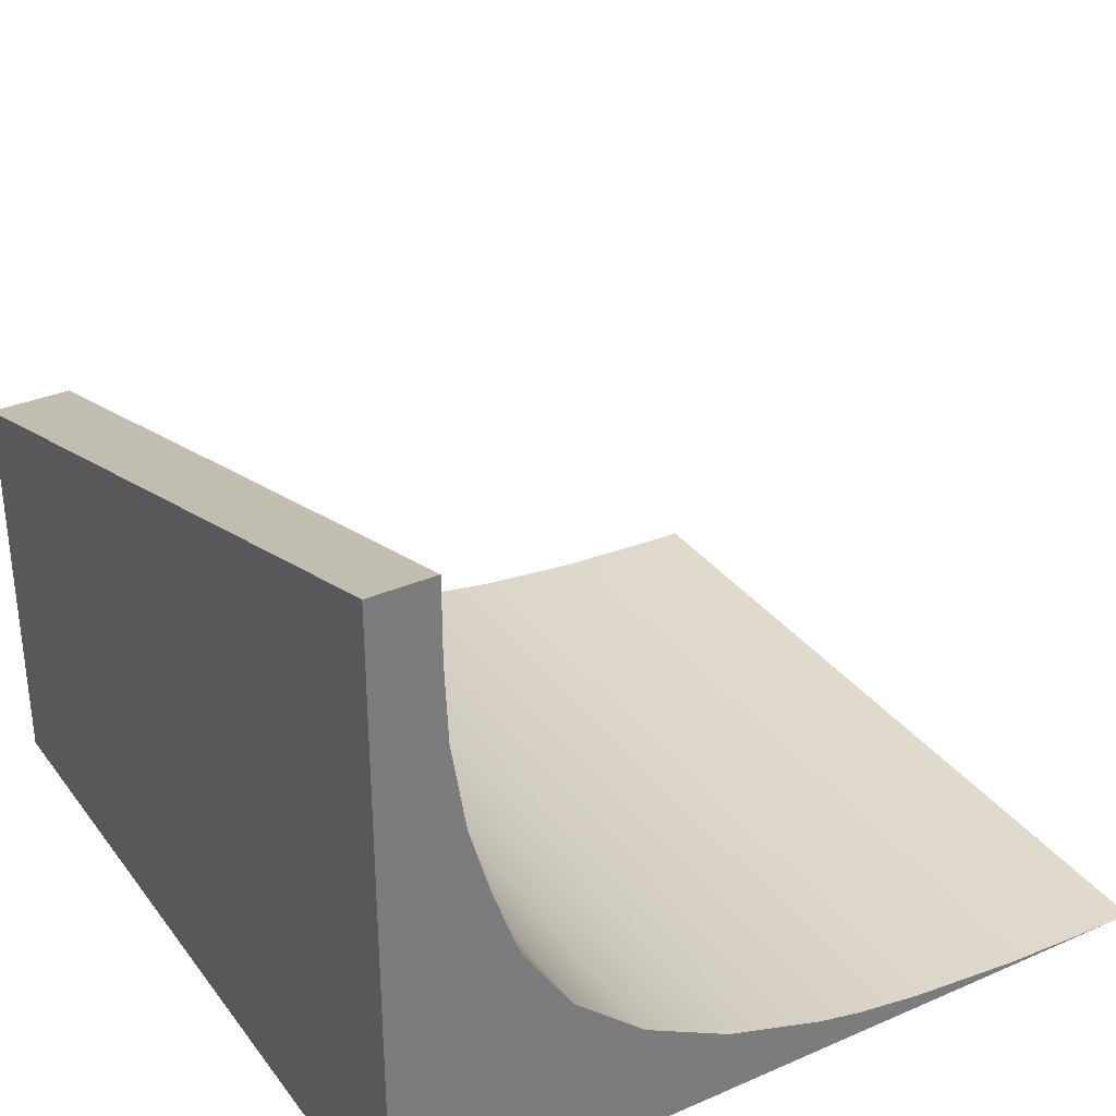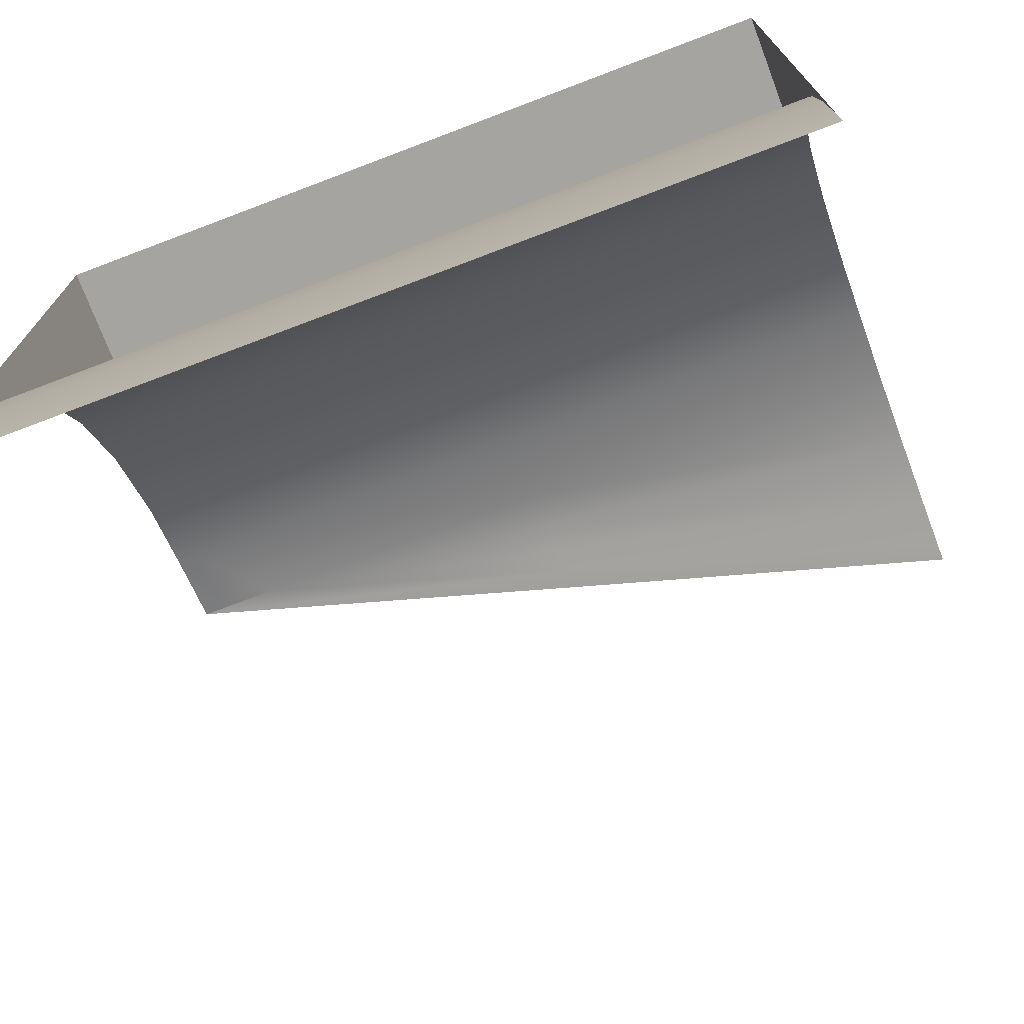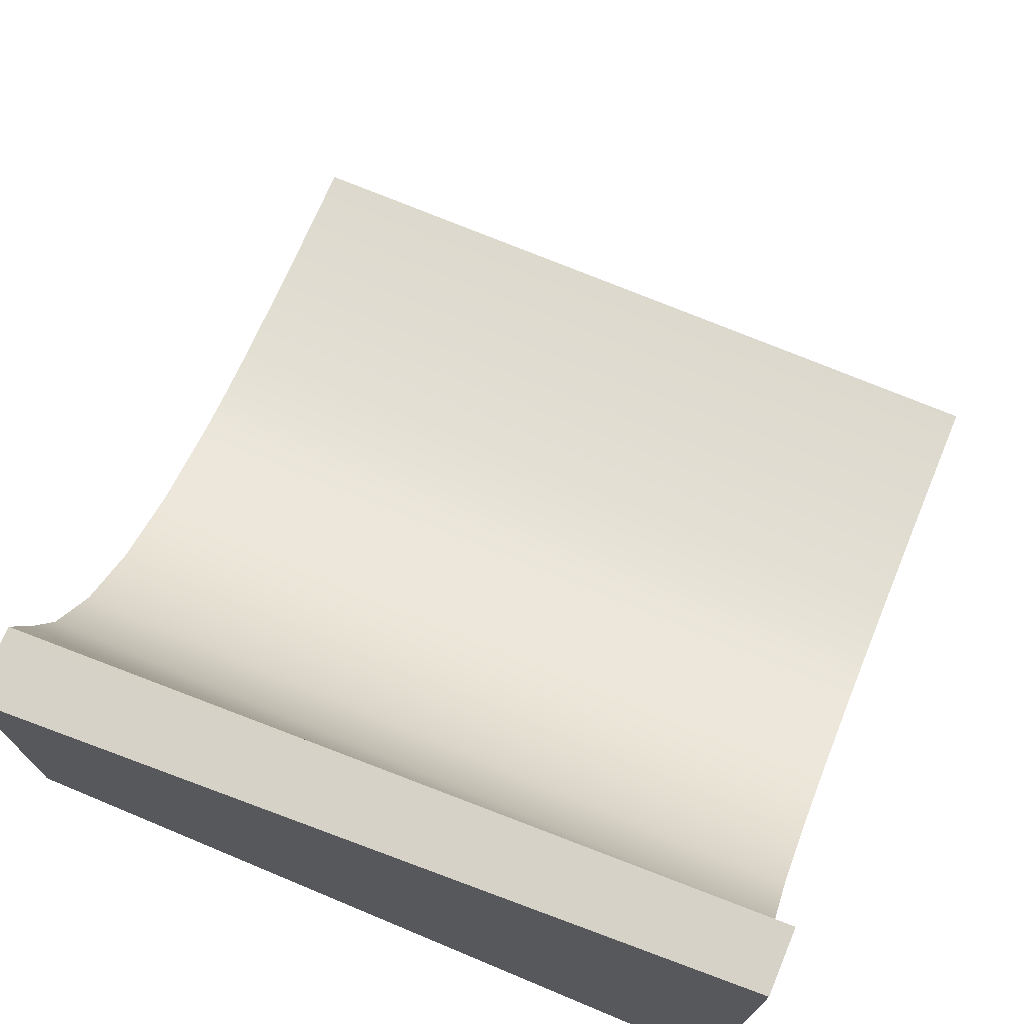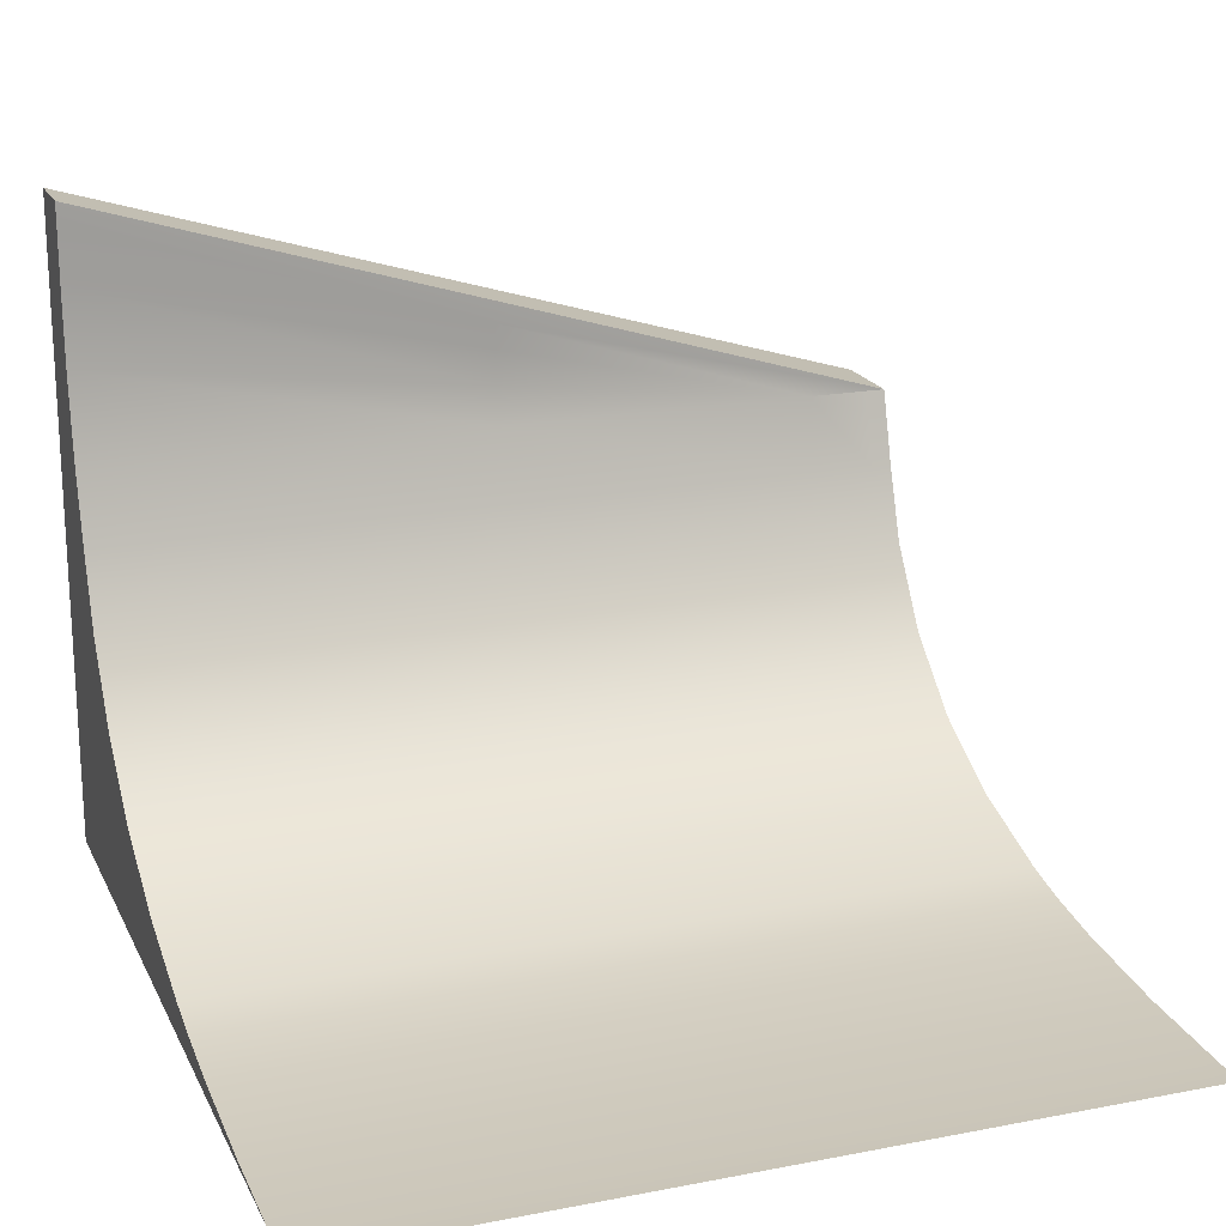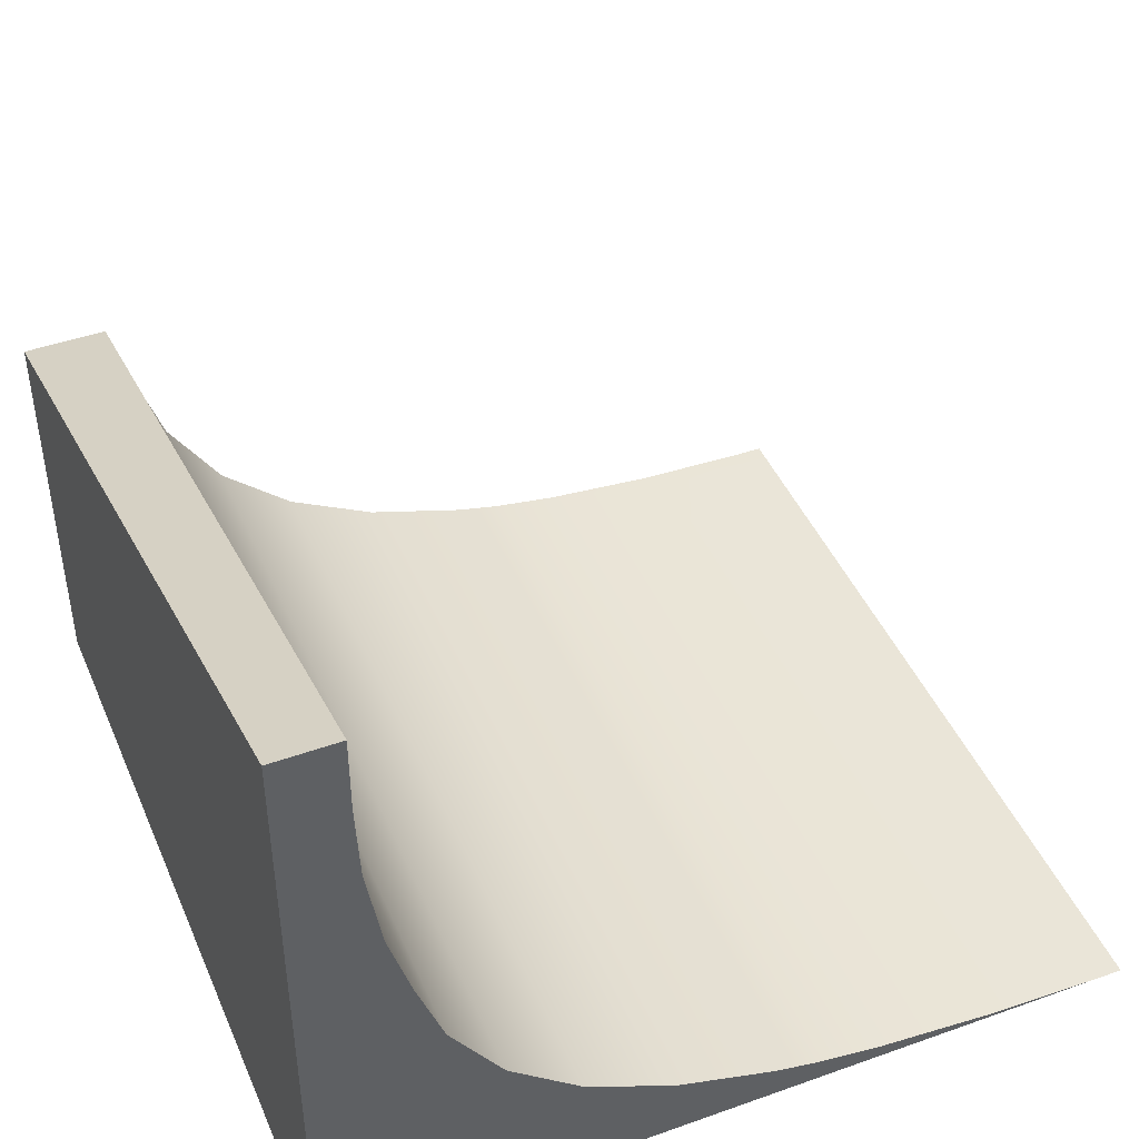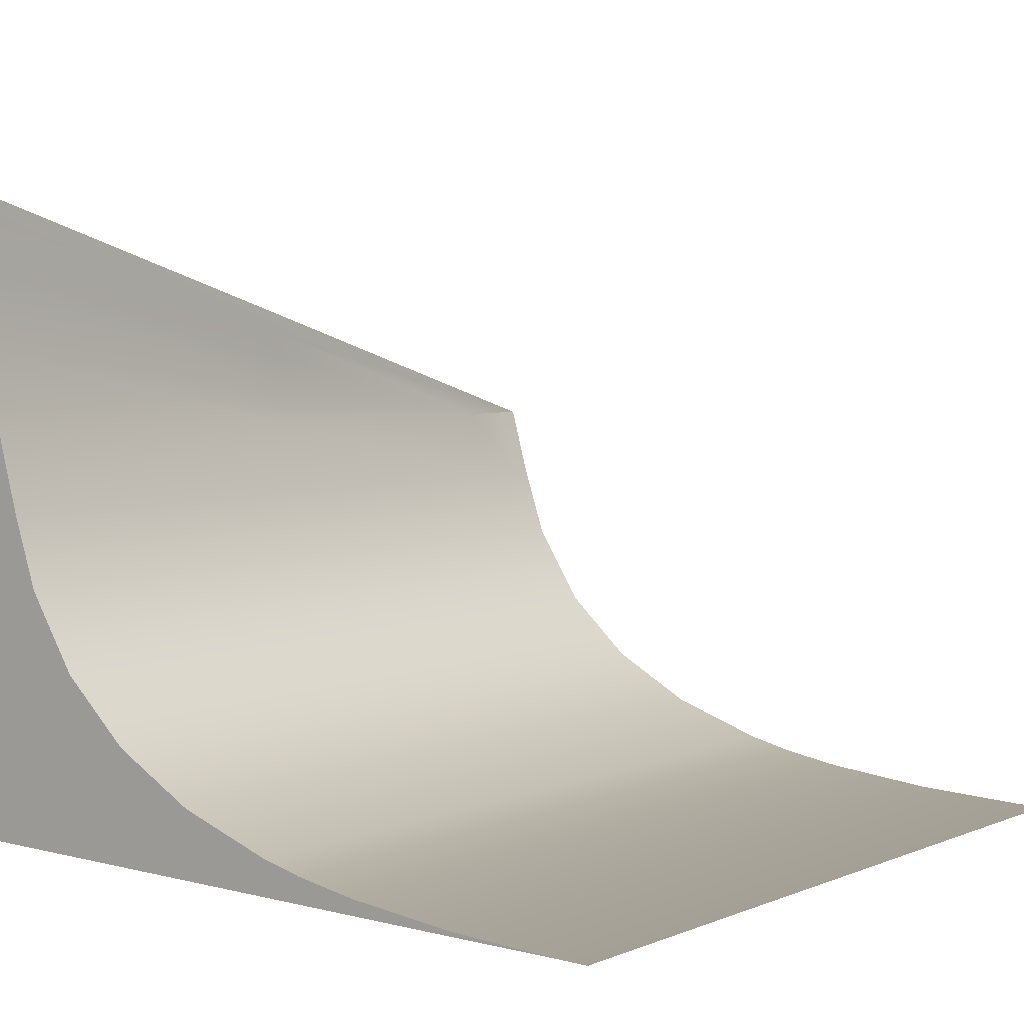
<metadata>
{"format":"obj","ext":"obj","renderer":"f3d","projection":"perspective","resolution":1024,"background":"white","views":[{"elev":32.9,"azim":59.1,"up":"+Y"},{"elev":-73.3,"azim":20.8,"up":"+Z"},{"elev":73.0,"azim":22.6,"up":"+Y"},{"elev":19.5,"azim":160.2,"up":"+Y"},{"elev":44.5,"azim":67.5,"up":"+Y"},{"elev":4.9,"azim":128.8,"up":"+Y"}]}
</metadata>
<code>
g default
v -23 2e-06 35
v -23 0 26
v -23 5 35
v -33 5 35
v -33 0 35
v -33 0 26
v -23 3.187 34.43
v -33 3.187 34.43
v -23 2.213 33.79
v -33 2.213 33.79
v -23 1.433 32.91
v -33 1.433 32.91
v -23 0.8461 31.81
v -33 0.8461 31.81
v -23 0.4388 30.56
v -33 0.4388 30.56
v -23 0.1862 29.2
v -33 0.1862 29.2
v -23 0.05512 27.8
v -33 0.05512 27.8
v -23 0.003419 26.39
v -33 0.003419 26.39
v -23 4.094 34.74
v -33 4.094 34.74
v -33 0 27.8
v -33 0 29.2
v -33 0 30.56
v -33 0 31.81
v -33 0 32.91
v -33 0 33.79
v -33 0 34.43
v -33 0 34.74
v -23 -1e-06 29.2
v -23 1e-06 27.8
v -23 -1e-06 30.56
v -23 1e-06 31.81
v -23 1e-06 32.91
v -23 0 33.79
v -23 0 34.43
v -23 -2e-06 34.74
v -28 0 26
v -28 0.006837 26.39
v -28 0.05512 27.8
v -28 0.1862 29.2
v -28 0.4388 30.56
v -28 0.8461 31.81
v -28 1.433 32.91
v -28 2.213 33.79
v -28 3.187 34.43
v -28 4.094 34.74
v -28 5 35
v -23 -1e-06 30
v -33 0 30
v -23 0.3125 30
v -33 0.3125 30
v -28 0.3125 30
v -23 0 36
v -23 5 36
v -33 5 36
v -33 0 36
v -28 5 36
v -28 0 36
v -32.76 0 26
v -32.76 0.006837 26.39
v -32.76 0.05512 27.8
v -32.76 0.1862 29.2
v -32.76 0.3125 30
v -32.76 0.4388 30.56
v -32.76 0.8461 31.81
v -32.76 1.433 32.91
v -32.76 2.213 33.79
v -32.76 3.187 34.43
v -32.76 4.094 34.74
v -32.76 5 35
v -33 0 34.94
v -33 4.778 34.94
v -32.76 4.778 34.94
v -23 8 36
v -23 8 35.21
v -31.99 5 35
v -23 7.76 35.21
v -31.99 4.094 34.74
v -31.99 3.187 34.43
v -31.99 2.213 33.79
v -31.99 1.433 32.91
v -31.99 0.8461 31.81
v -31.99 0.4388 30.56
v -31.99 0.3125 30
v -31.99 0.1862 29.2
v -31.99 0.05512 27.8
v -31.99 0.006837 26.39
v -31.99 0 26
v -23 7.04 35.21
v -23 6.09 35.17
v -23 8 35.41
v -33 5 35.25
v -33 0 35.25
v -28 6.5 36
v -28 6.503 35.33
v -28 6.504 35.11
v -23 7.25 36
v -28 6.125 36
v -23 6.125 36
v -28 5.562 36
v -28 6.23 35.09
v -28 5.916 35.09
v -28 5.483 35.08
v -23 2e-06 35.25
v -23 5 35.25
v -23 6.099 35.38
v -23 7.093 35.41
v -23 7.773 35.41
v -23 7.812 36
g Quater_SML_HighVert_RL
f 23 50 51 3
f 48 49 7 9
f 47 48 9 11
f 46 47 11 13
f 45 46 13 15
f 44 56 54 17
f 43 44 17 19
f 42 43 19 21
f 41 42 21 2
f 49 50 23 7
f 20 22 25
f 18 20 25 26
f 53 55 18 26
f 14 16 27 28
f 12 14 28 29
f 10 12 29 30
f 8 10 30 31
f 24 8 31 32
f 75 76 24 32
f 19 17 33 34
f 21 19 34
f 52 54 15 35
f 15 13 36 35
f 13 11 37 36
f 11 9 38 37
f 9 7 39 38
f 7 23 40 39
f 63 64 91 92
f 64 65 90 91
f 65 66 89 90
f 66 67 88 89
f 68 69 86 87
f 69 70 85 86
f 70 71 84 85
f 71 72 83 84
f 72 73 82 83
f 80 82 73 77
f 17 54 52 33
f 16 55 53 27
f 67 68 87 88
f 54 56 45 15
f 108 109 58 57
f 97 60 59 96
f 61 59 60 62
f 22 64 63 6
f 20 65 64 22
f 18 66 65 20
f 55 67 66 18
f 16 68 67 55
f 14 69 68 16
f 12 70 69 14
f 10 71 70 12
f 8 72 71 10
f 24 73 72 8
f 76 77 73 24
f 5 4 76 75
f 4 74 77 76
f 80 77 74
f 103 104 61 58
f 112 113 101 111
f 4 100 105 80
f 59 98 99 96
f 105 106 80
f 51 50 82 80
f 83 82 50 49
f 84 83 49 48
f 85 84 48 47
f 86 85 47 46
f 87 86 46 45
f 88 87 45 56
f 89 88 56 44
f 90 89 44 43
f 91 90 43 42
f 92 91 42 41
f 80 106 107
f 80 107 51
f 4 96 99 100
f 5 97 96 4
f 59 61 104
f 99 98 78 95
f 100 99 95 79
f 23 3 1 40
f 113 102 101
f 59 102 98
f 101 102 104 103
f 59 104 102
f 109 110 103 58
f 110 111 101 103
f 105 100 79 81
f 81 93 106 105
f 107 106 93 94
f 51 107 94 3
f 58 61 62 57
f 3 109 108 1
f 94 110 109 3
f 93 111 110 94
f 81 112 111 93
f 95 112 81 79
f 78 113 112 95
f 98 102 113 78

</code>
